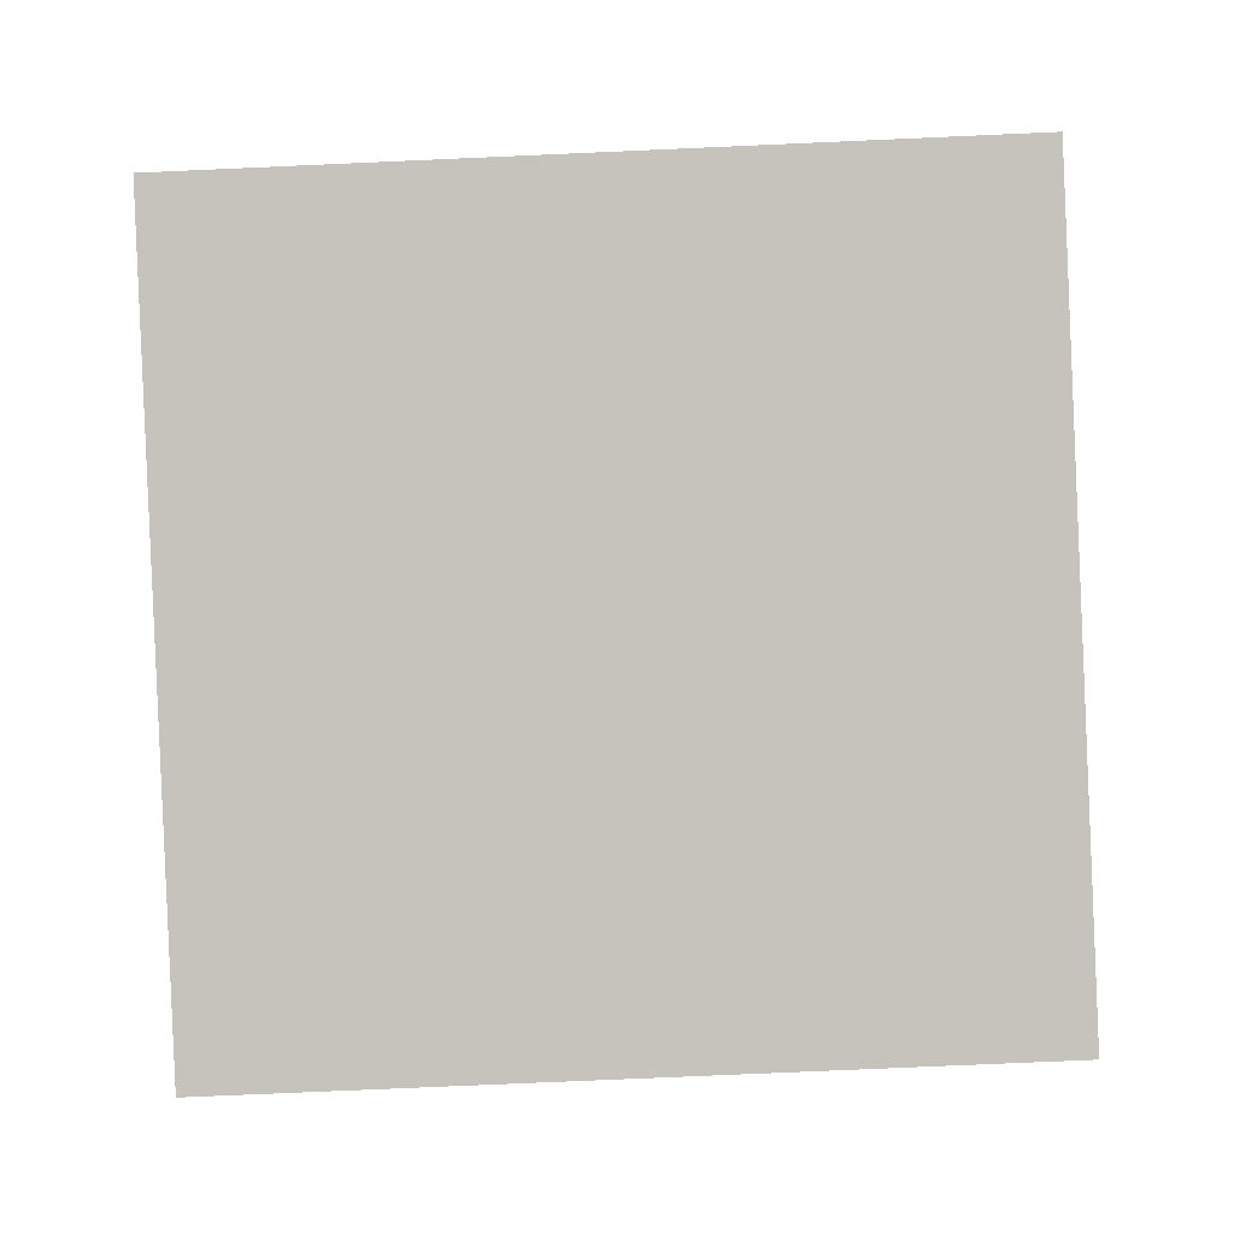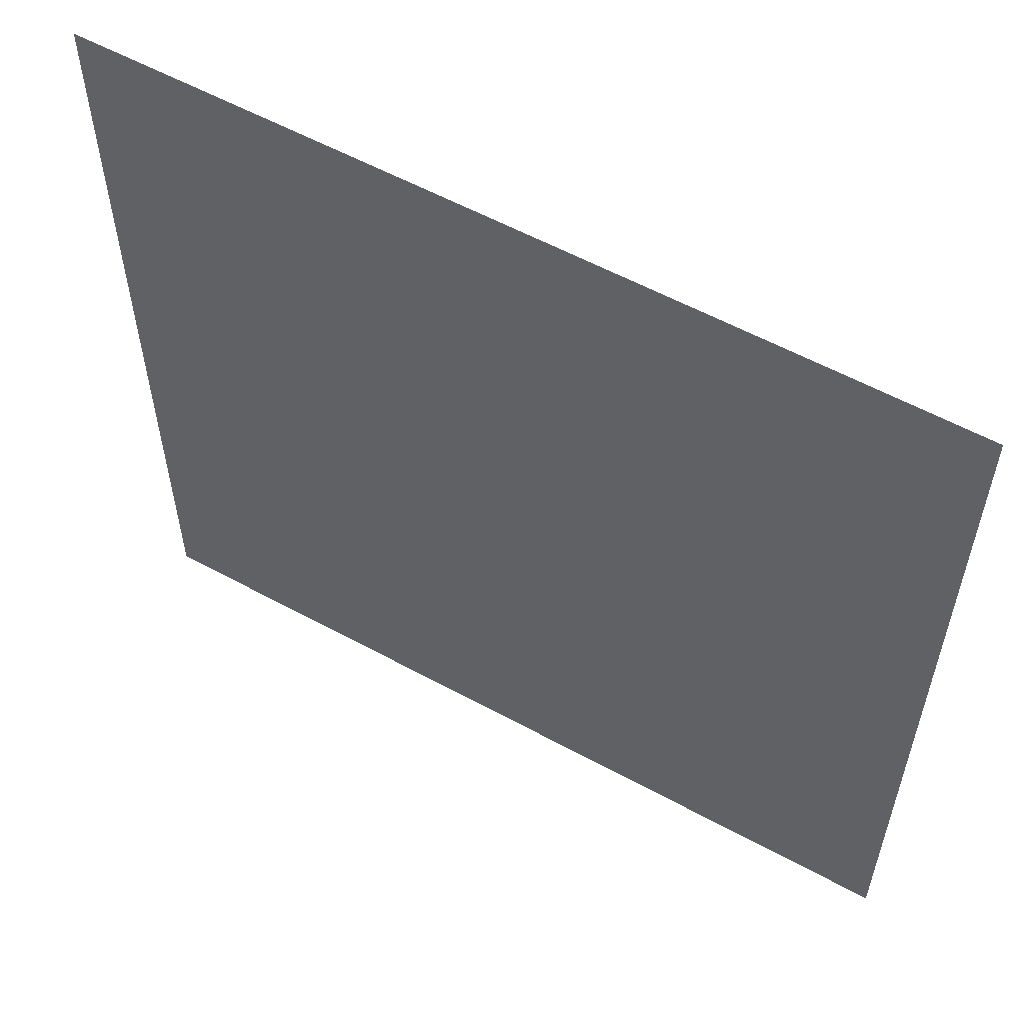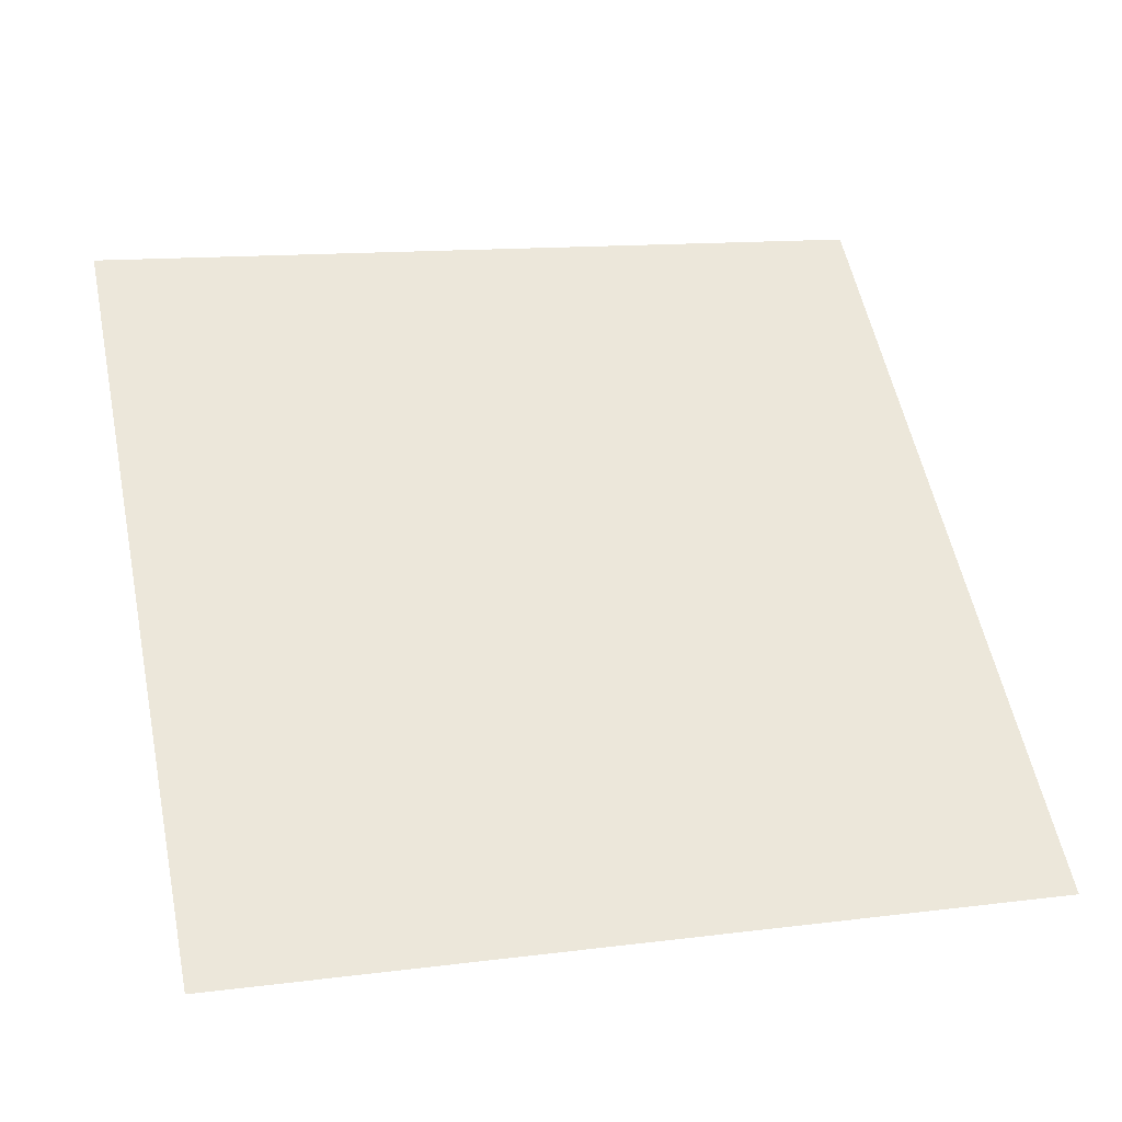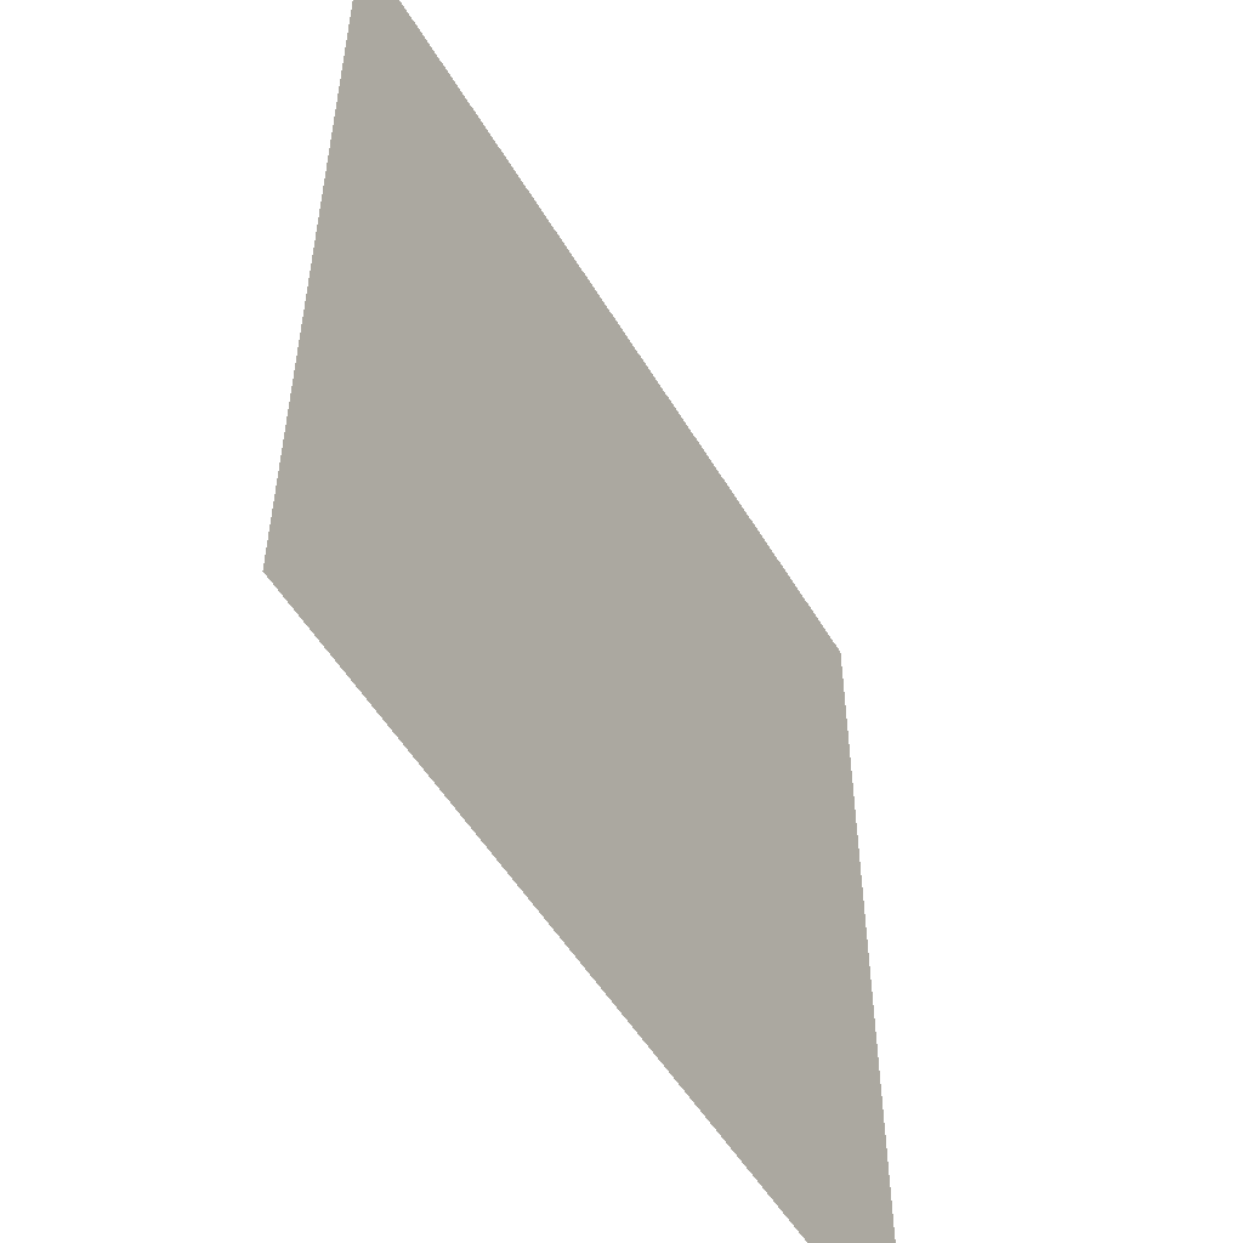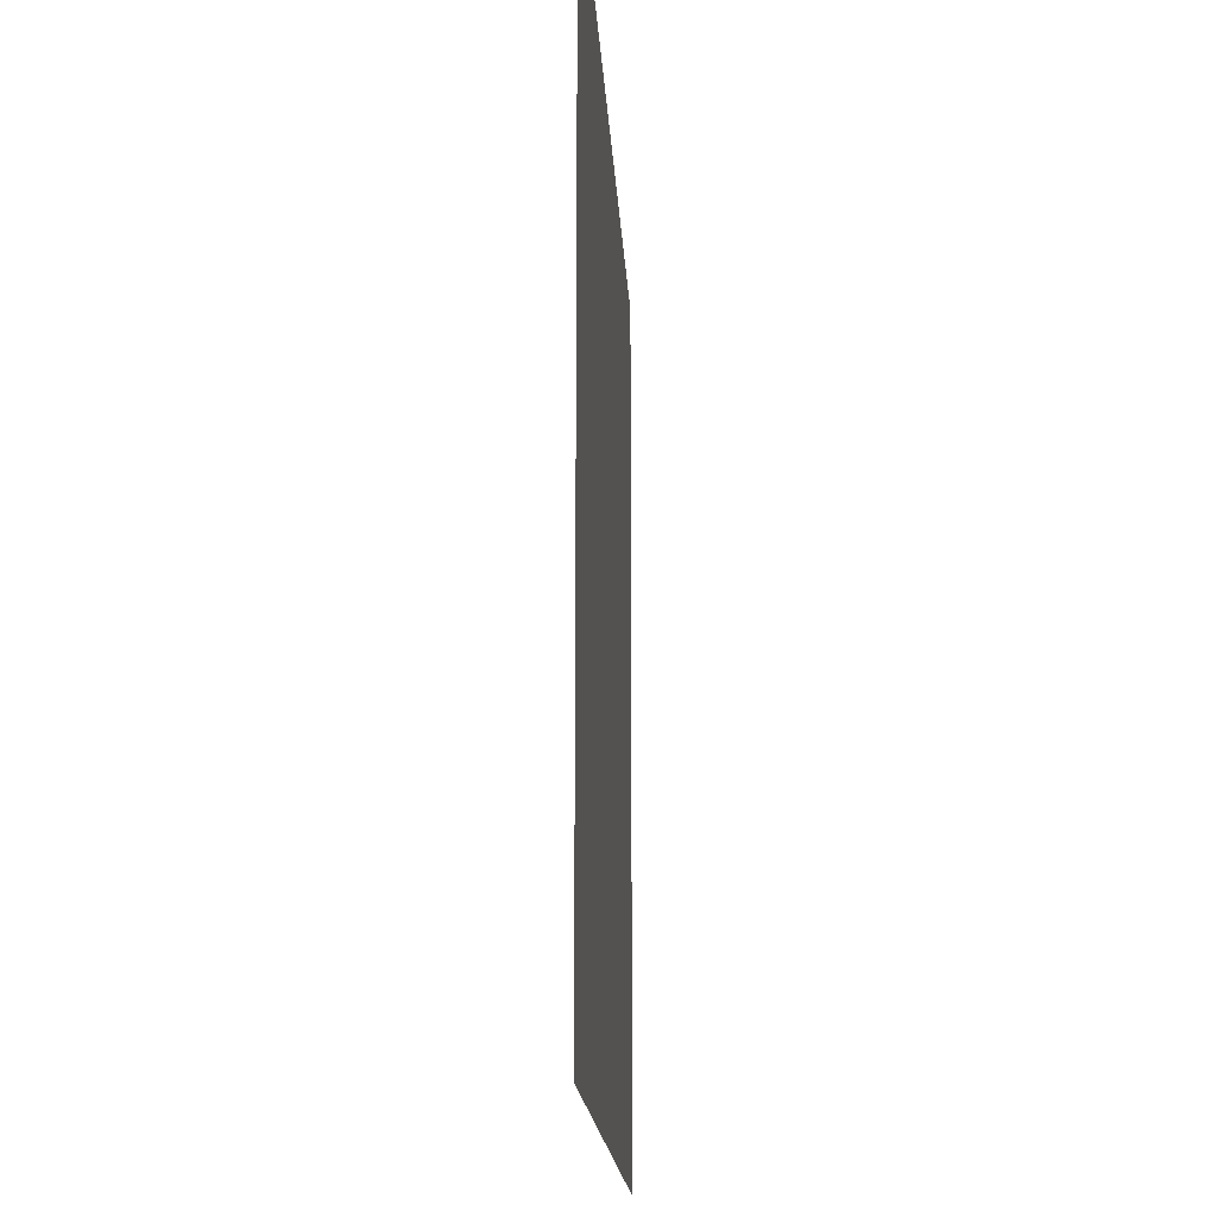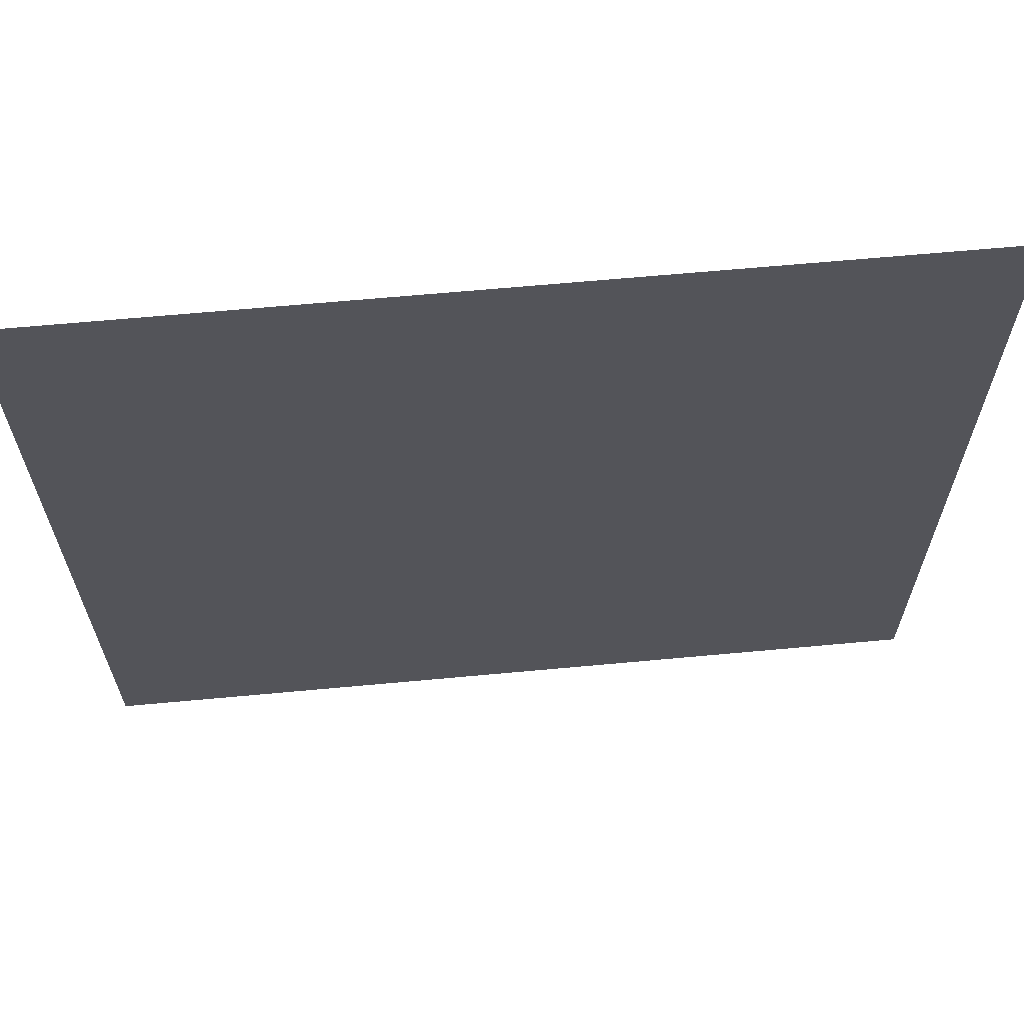
<metadata>
{"format":"obj","ext":"obj","renderer":"f3d","projection":"perspective","resolution":1024,"background":"white","views":[{"elev":-78.4,"azim":-87.5,"up":"+Y"},{"elev":57.7,"azim":-161.1,"up":"+Z"},{"elev":56.1,"azim":-11.7,"up":"+Y"},{"elev":-52.1,"azim":109.3,"up":"+Z"},{"elev":-16.0,"azim":-97.7,"up":"+Z"},{"elev":65.4,"azim":164.1,"up":"+Z"}]}
</metadata>
<code>
v 0.983 -0.1836 1
v -0.983 0.1836 1
v 0.983 -0.1836 -1
v -0.983 0.1836 -1
f 4 1 3
f 2 1 4

</code>
